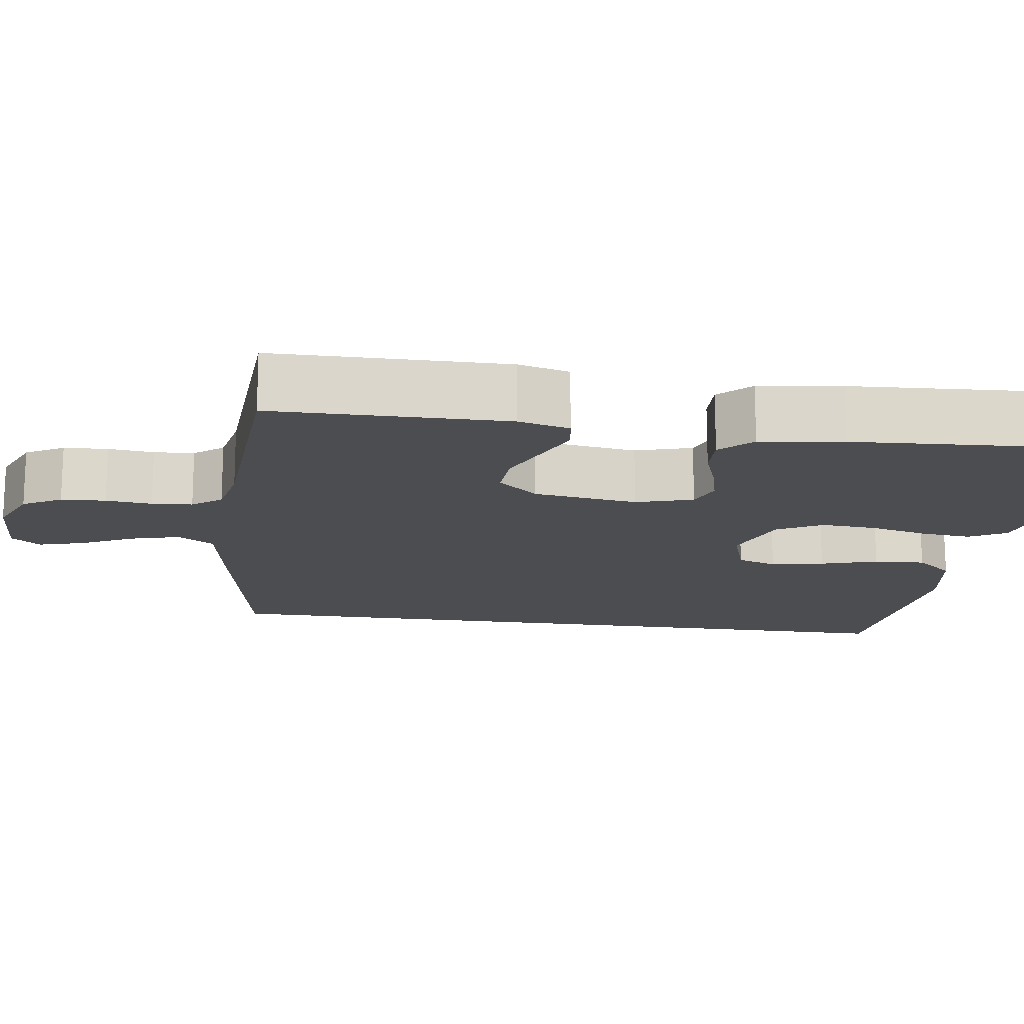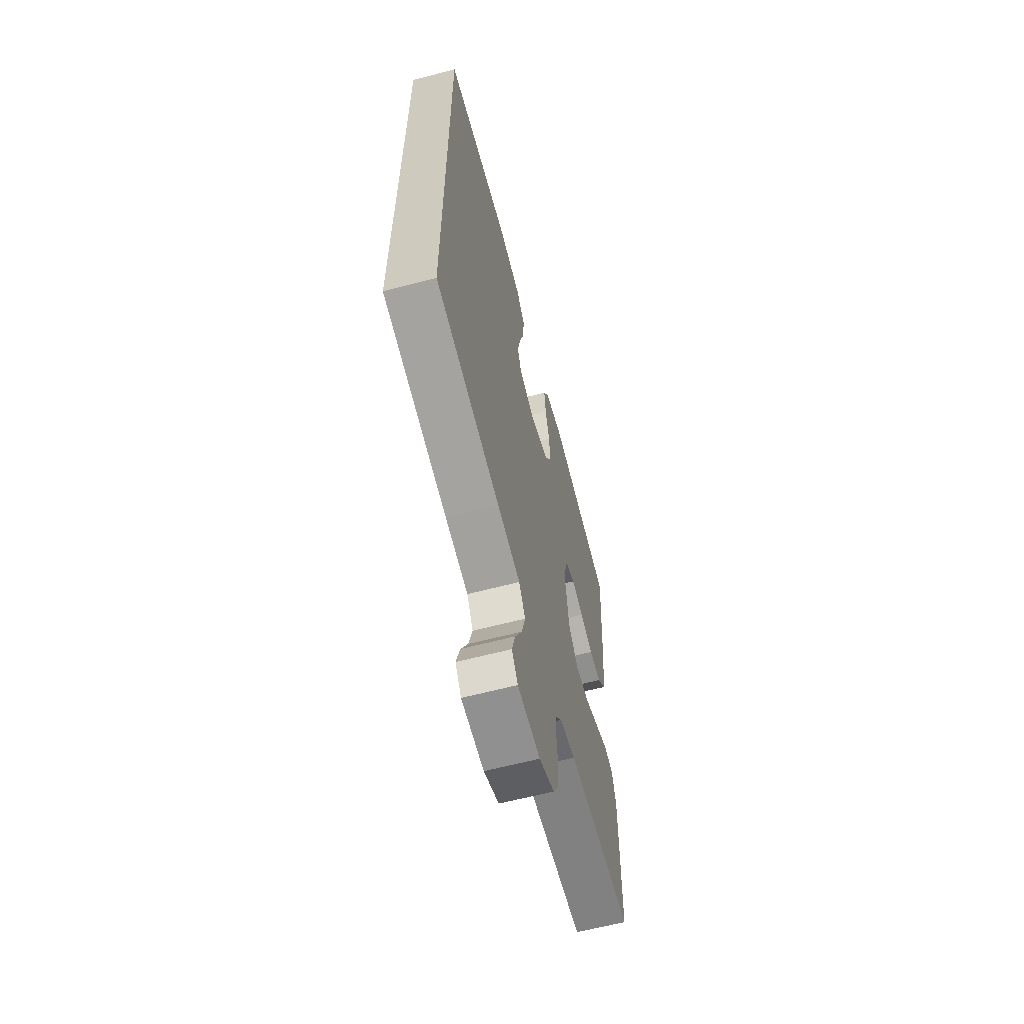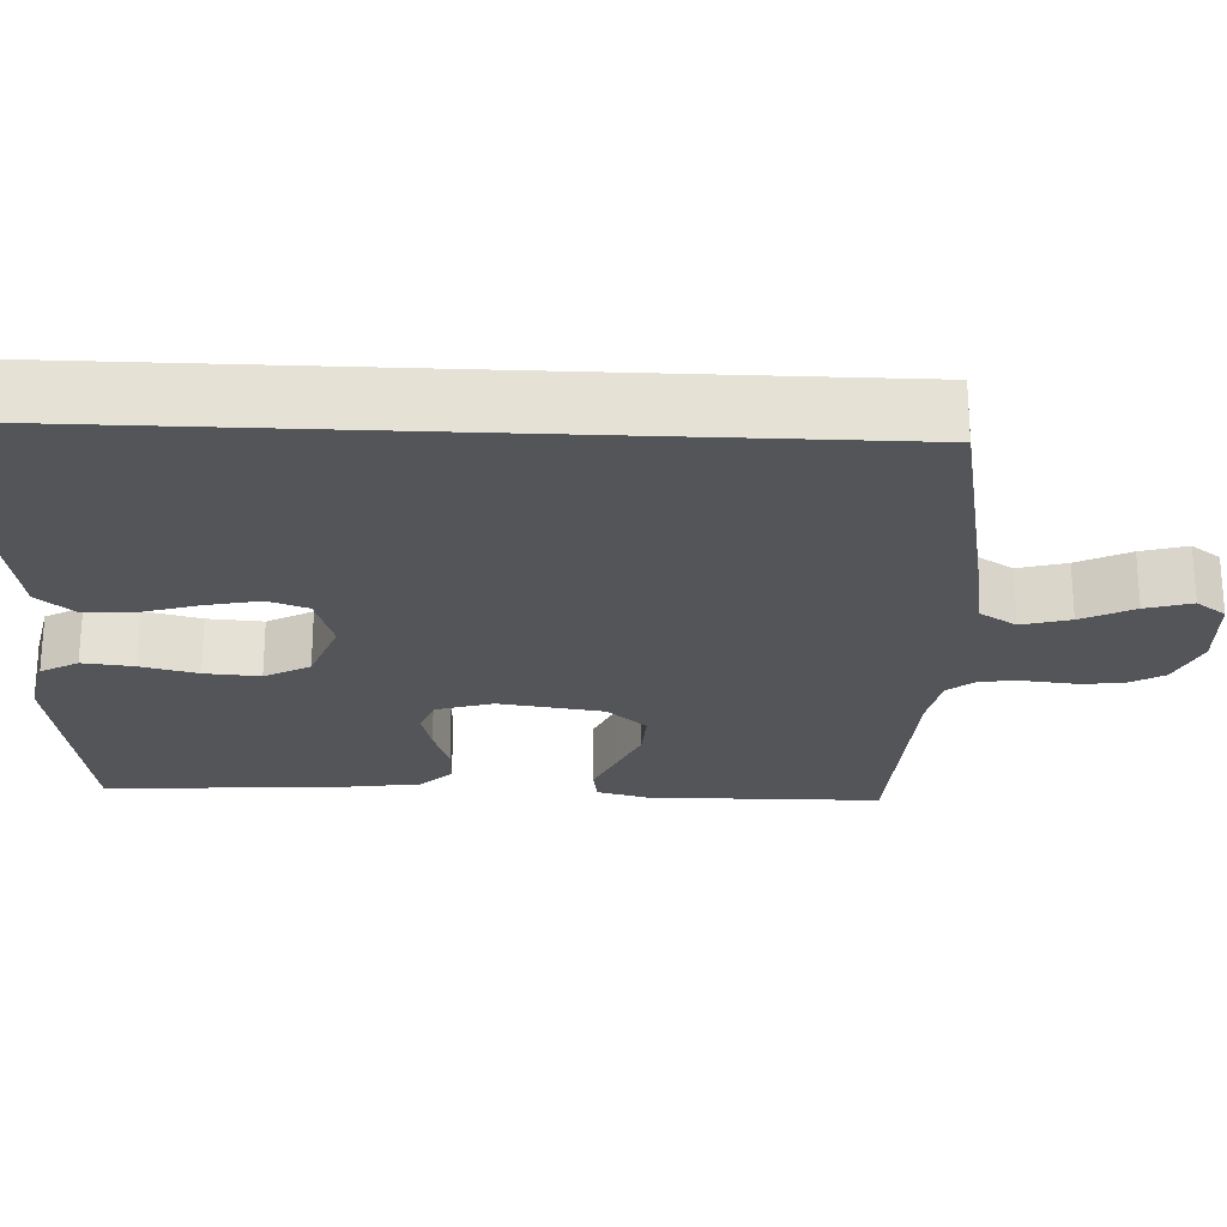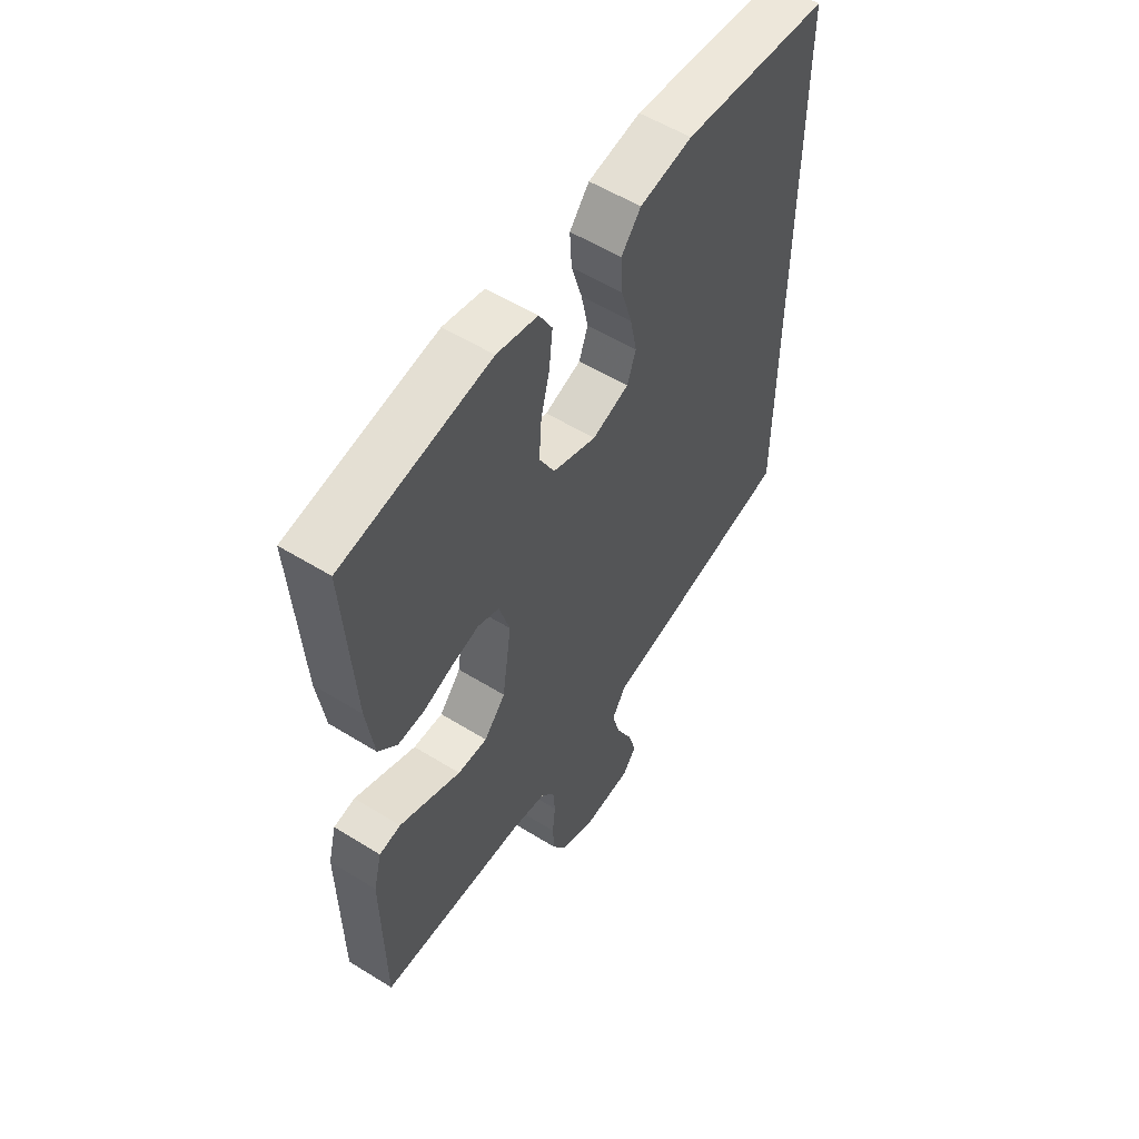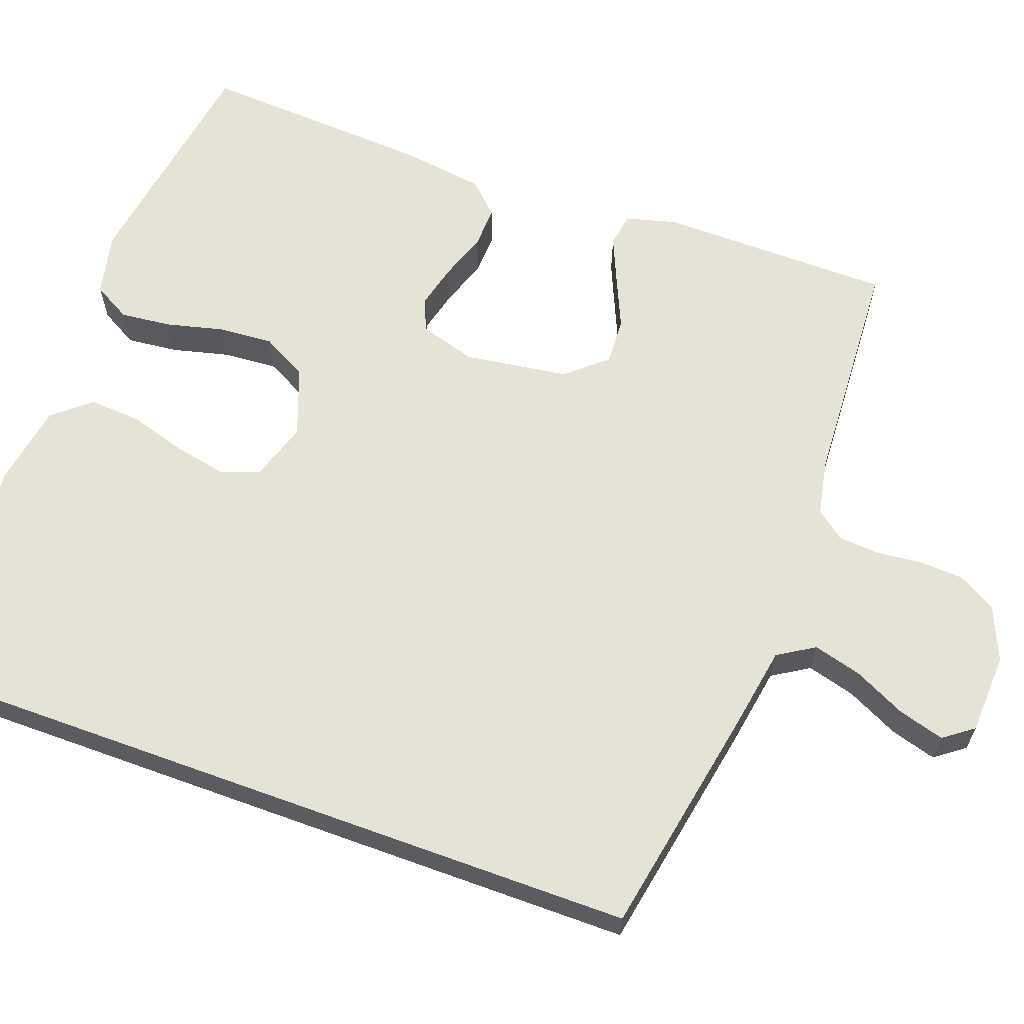
<metadata>
{"format":"obj","ext":"obj","renderer":"f3d","projection":"perspective","resolution":1024,"background":"white","views":[{"elev":-15.9,"azim":-98.2,"up":"+Y"},{"elev":-63.2,"azim":104.8,"up":"+Z"},{"elev":-24.2,"azim":87.5,"up":"+Y"},{"elev":55.9,"azim":-57.0,"up":"+Z"},{"elev":63.3,"azim":110.0,"up":"+Y"}]}
</metadata>
<code>
v 0.5 0.07 0.498
v 0.5 0.07 -0.462
v 0.2 0.07 -0.518
v 0.094 0.07 -0.536
v 0.065 0.07 -0.583
v 0.082 0.07 -0.645
v 0.115 0.07 -0.712
v 0.132 0.07 -0.771
v 0.104 0.07 -0.809
v 0 0.07 -0.814
v -0.07 0.07 -0.784
v -0.098 0.07 -0.735
v -0.101 0.07 -0.678
v -0.095 0.07 -0.619
v -0.099 0.07 -0.567
v -0.128 0.07 -0.53
v -0.2 0.07 -0.516
v -0.5 0.07 -0.5
v -0.503 0.07 -0.2
v -0.486 0.07 -0.134
v -0.442 0.07 -0.127
v -0.382 0.07 -0.153
v -0.316 0.07 -0.182
v -0.255 0.07 -0.185
v -0.211 0.07 -0.134
v -0.192 0.07 0
v -0.214 0.07 0.073
v -0.258 0.07 0.09
v -0.314 0.07 0.076
v -0.374 0.07 0.055
v -0.428 0.07 0.053
v -0.467 0.07 0.093
v -0.482 0.07 0.2
v -0.5 0.07 0.5
v -0.2 0.07 0.547
v -0.117 0.07 0.529
v -0.09 0.07 0.481
v -0.097 0.07 0.415
v -0.115 0.07 0.342
v -0.12 0.07 0.271
v -0.089 0.07 0.213
v 0 0.07 0.18
v 0.075 0.07 0.204
v 0.093 0.07 0.255
v 0.079 0.07 0.323
v 0.057 0.07 0.396
v 0.053 0.07 0.462
v 0.093 0.07 0.51
v 0.2 0.07 0.528
v 0.5 0 0.498
v 0.5 0 -0.462
v 0.2 0 -0.518
v 0.094 0 -0.536
v 0.065 0 -0.583
v 0.082 0 -0.645
v 0.115 0 -0.712
v 0.132 0 -0.771
v 0.104 0 -0.809
v 0 0 -0.814
v -0.07 0 -0.784
v -0.098 0 -0.735
v -0.101 0 -0.678
v -0.095 0 -0.619
v -0.099 0 -0.567
v -0.128 0 -0.53
v -0.2 0 -0.516
v -0.5 0 -0.5
v -0.503 0 -0.2
v -0.486 0 -0.134
v -0.442 0 -0.127
v -0.382 0 -0.153
v -0.316 0 -0.182
v -0.255 0 -0.185
v -0.211 0 -0.134
v -0.192 0 0
v -0.214 0 0.073
v -0.258 0 0.09
v -0.314 0 0.076
v -0.374 0 0.055
v -0.428 0 0.053
v -0.467 0 0.093
v -0.482 0 0.2
v -0.5 0 0.5
v -0.2 0 0.547
v -0.117 0 0.529
v -0.09 0 0.481
v -0.097 0 0.415
v -0.115 0 0.342
v -0.12 0 0.271
v -0.089 0 0.213
v 0 0 0.18
v 0.075 0 0.204
v 0.093 0 0.255
v 0.079 0 0.323
v 0.057 0 0.396
v 0.053 0 0.462
v 0.093 0 0.51
v 0.2 0 0.528
f 49 1 2
f 48 49 2
f 47 48 2
f 46 47 2
f 45 46 2
f 44 45 2
f 2 3 4
f 44 2 4
f 43 44 4
f 42 43 4 5
f 41 42 5
f 40 41 5
f 37 38 39
f 36 37 39
f 35 36 39
f 34 35 39
f 33 34 39
f 32 33 39
f 31 32 39
f 30 31 39
f 29 30 39
f 28 29 39 40
f 27 28 40
f 26 27 40 5
f 21 22 23
f 20 21 23
f 19 20 23
f 18 19 23
f 17 18 23
f 16 17 23 24
f 15 16 24 25
f 12 13 14
f 11 12 14
f 10 11 14
f 9 10 14
f 8 9 14
f 7 8 14
f 6 7 14
f 6 14 15
f 15 25 26
f 6 15 26
f 5 6 26
f 51 50 98
f 51 98 97
f 51 97 96
f 51 96 95
f 51 95 94
f 51 94 93
f 53 52 51
f 53 51 93
f 53 93 92
f 54 53 92 91
f 54 91 90
f 54 90 89
f 88 87 86
f 88 86 85
f 88 85 84
f 88 84 83
f 88 83 82
f 88 82 81
f 88 81 80
f 88 80 79
f 88 79 78
f 89 88 78 77
f 89 77 76
f 54 89 76 75
f 72 71 70
f 72 70 69
f 72 69 68
f 72 68 67
f 72 67 66
f 73 72 66 65
f 74 73 65 64
f 63 62 61
f 63 61 60
f 63 60 59
f 63 59 58
f 63 58 57
f 63 57 56
f 63 56 55
f 64 63 55
f 75 74 64
f 75 64 55
f 75 55 54
f 1 50 51 2
f 2 51 52 3
f 3 52 53 4
f 4 53 54 5
f 5 54 55 6
f 6 55 56 7
f 7 56 57 8
f 8 57 58 9
f 9 58 59 10
f 10 59 60 11
f 11 60 61 12
f 12 61 62 13
f 13 62 63 14
f 14 63 64 15
f 15 64 65 16
f 16 65 66 17
f 17 66 67 18
f 18 67 68 19
f 19 68 69 20
f 20 69 70 21
f 21 70 71 22
f 22 71 72 23
f 23 72 73 24
f 24 73 74 25
f 25 74 75 26
f 26 75 76 27
f 27 76 77 28
f 28 77 78 29
f 29 78 79 30
f 30 79 80 31
f 31 80 81 32
f 32 81 82 33
f 33 82 83 34
f 34 83 84 35
f 35 84 85 36
f 36 85 86 37
f 37 86 87 38
f 38 87 88 39
f 39 88 89 40
f 40 89 90 41
f 41 90 91 42
f 42 91 92 43
f 43 92 93 44
f 44 93 94 45
f 45 94 95 46
f 46 95 96 47
f 47 96 97 48
f 48 97 98 49
f 49 98 50 1

</code>
